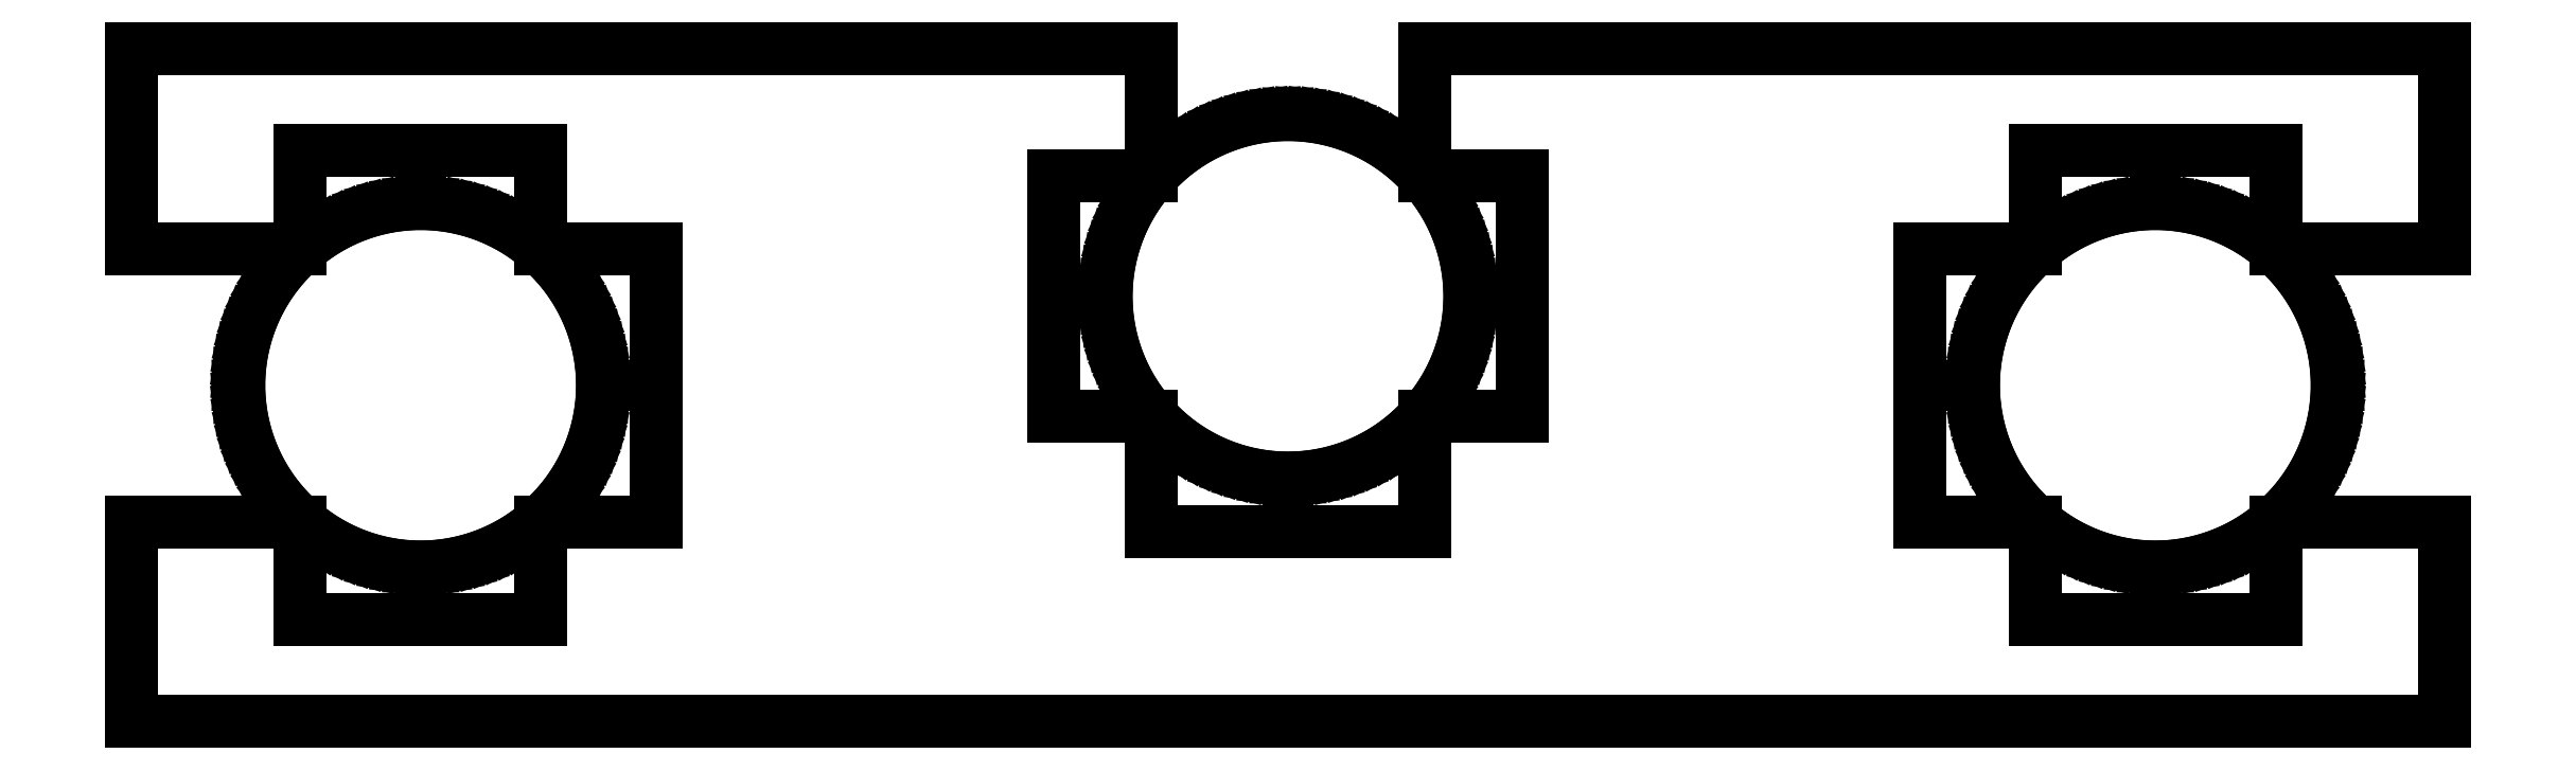
<metadata>
{"format":"dxf","ext":"dxf","renderer":"ezdxf+matplotlib","layout":"modelspace","background":"white","min_lineweight":24,"dpi":150}
</metadata>
<code>
0
SECTION
2
ENTITIES
0
LINE
8
0
10
12.7
20
-1.499
11
10.85
21
-1.499
0
LINE
8
0
10
10.85
20
-1.499
11
10.85
21
-2.578
0
LINE
8
0
10
10.85
20
-2.578
11
8.204
21
-2.578
0
LINE
8
0
10
8.204
20
-2.578
11
8.204
21
-1.499
0
LINE
8
0
10
8.204
20
-1.499
11
6.934
21
-1.499
0
LINE
8
0
10
6.934
20
-1.499
11
6.934
21
1.499
0
LINE
8
0
10
6.934
20
1.499
11
8.204
21
1.499
0
LINE
8
0
10
8.204
20
1.499
11
8.204
21
2.578
0
LINE
8
0
10
8.204
20
2.578
11
10.85
21
2.578
0
LINE
8
0
10
10.85
20
2.578
11
10.85
21
1.499
0
LINE
8
0
10
10.85
20
1.499
11
12.7
21
1.499
0
LINE
8
0
10
12.7
20
1.499
11
12.7
21
3.696
0
LINE
8
0
10
12.7
20
3.696
11
1.499
21
3.696
0
LINE
8
0
10
1.499
20
3.696
11
1.499
21
2.299
0
LINE
8
0
10
1.499
20
2.299
11
2.578
21
2.299
0
LINE
8
0
10
2.578
20
2.299
11
2.578
21
-0.3429
0
LINE
8
0
10
2.578
20
-0.3429
11
1.499
21
-0.3429
0
LINE
8
0
10
1.499
20
-0.3429
11
1.499
21
-1.613
0
LINE
8
0
10
1.499
20
-1.613
11
-1.499
21
-1.613
0
LINE
8
0
10
-1.499
20
-1.613
11
-1.499
21
-0.3429
0
LINE
8
0
10
-1.499
20
-0.3429
11
-2.578
21
-0.3429
0
LINE
8
0
10
-2.578
20
-0.3429
11
-2.578
21
2.299
0
LINE
8
0
10
-2.578
20
2.299
11
-1.499
21
2.299
0
LINE
8
0
10
-1.499
20
2.299
11
-1.499
21
3.696
0
LINE
8
0
10
-1.499
20
3.696
11
-12.7
21
3.696
0
LINE
8
0
10
-12.7
20
3.696
11
-12.7
21
1.499
0
LINE
8
0
10
-12.7
20
1.499
11
-10.85
21
1.499
0
LINE
8
0
10
-10.85
20
1.499
11
-10.85
21
2.578
0
LINE
8
0
10
-10.85
20
2.578
11
-8.204
21
2.578
0
LINE
8
0
10
-8.204
20
2.578
11
-8.204
21
1.499
0
LINE
8
0
10
-8.204
20
1.499
11
-6.934
21
1.499
0
LINE
8
0
10
-6.934
20
1.499
11
-6.934
21
-1.499
0
LINE
8
0
10
-6.934
20
-1.499
11
-8.204
21
-1.499
0
LINE
8
0
10
-8.204
20
-1.499
11
-8.204
21
-2.578
0
LINE
8
0
10
-8.204
20
-2.578
11
-10.85
21
-2.578
0
LINE
8
0
10
-10.85
20
-2.578
11
-10.85
21
-1.499
0
LINE
8
0
10
-10.85
20
-1.499
11
-12.7
21
-1.499
0
LINE
8
0
10
-12.7
20
-1.499
11
-12.7
21
-3.696
0
LINE
8
0
10
-12.7
20
-3.696
11
12.7
21
-3.696
0
LINE
8
0
10
12.7
20
-3.696
11
12.7
21
-1.499
0
LINE
8
0
10
0.1254
20
-1.016
11
0.2504
21
-1.004
0
LINE
8
0
10
0.2504
20
-1.004
11
0.3743
21
-0.9843
0
LINE
8
0
10
0.3743
20
-0.9843
11
0.4968
21
-0.9569
0
LINE
8
0
10
0.4968
20
-0.9569
11
0.6173
21
-0.9219
0
LINE
8
0
10
0.6173
20
-0.9219
11
0.7354
21
-0.8794
0
LINE
8
0
10
0.7354
20
-0.8794
11
0.8505
21
-0.8296
0
LINE
8
0
10
0.8505
20
-0.8296
11
0.9623
21
-0.7726
0
LINE
8
0
10
0.9623
20
-0.7726
11
1.07
21
-0.7087
0
LINE
8
0
10
1.07
20
-0.7087
11
1.174
21
-0.6382
0
LINE
8
0
10
1.174
20
-0.6382
11
1.273
21
-0.5612
0
LINE
8
0
10
1.273
20
-0.5612
11
1.367
21
-0.4783
0
LINE
8
0
10
1.367
20
-0.4783
11
1.456
21
-0.3895
0
LINE
8
0
10
1.456
20
-0.3895
11
1.539
21
-0.2954
0
LINE
8
0
10
1.539
20
-0.2954
11
1.616
21
-0.1962
0
LINE
8
0
10
1.616
20
-0.1962
11
1.687
21
-0.09245
0
LINE
8
0
10
1.687
20
-0.09245
11
1.75
21
0.01555
0
LINE
8
0
10
1.75
20
0.01555
11
1.807
21
0.1274
0
LINE
8
0
10
1.807
20
0.1274
11
1.857
21
0.2425
0
LINE
8
0
10
1.857
20
0.2425
11
1.9
21
0.3606
0
LINE
8
0
10
1.9
20
0.3606
11
1.935
21
0.4811
0
LINE
8
0
10
1.935
20
0.4811
11
1.962
21
0.6036
0
LINE
8
0
10
1.962
20
0.6036
11
1.982
21
0.7275
0
LINE
8
0
10
1.982
20
0.7275
11
1.994
21
0.8525
0
LINE
8
0
10
1.994
20
0.8525
11
1.998
21
0.9779
0
LINE
8
0
10
1.998
20
0.9779
11
1.994
21
1.103
0
LINE
8
0
10
1.994
20
1.103
11
1.982
21
1.228
0
LINE
8
0
10
1.982
20
1.228
11
1.962
21
1.352
0
LINE
8
0
10
1.962
20
1.352
11
1.935
21
1.475
0
LINE
8
0
10
1.935
20
1.475
11
1.9
21
1.595
0
LINE
8
0
10
1.9
20
1.595
11
1.857
21
1.713
0
LINE
8
0
10
1.857
20
1.713
11
1.807
21
1.828
0
LINE
8
0
10
1.807
20
1.828
11
1.75
21
1.94
0
LINE
8
0
10
1.75
20
1.94
11
1.687
21
2.048
0
LINE
8
0
10
1.687
20
2.048
11
1.616
21
2.152
0
LINE
8
0
10
1.616
20
2.152
11
1.539
21
2.251
0
LINE
8
0
10
1.539
20
2.251
11
1.456
21
2.345
0
LINE
8
0
10
1.456
20
2.345
11
1.367
21
2.434
0
LINE
8
0
10
1.367
20
2.434
11
1.273
21
2.517
0
LINE
8
0
10
1.273
20
2.517
11
1.174
21
2.594
0
LINE
8
0
10
1.174
20
2.594
11
1.07
21
2.665
0
LINE
8
0
10
1.07
20
2.665
11
0.9623
21
2.728
0
LINE
8
0
10
0.9623
20
2.728
11
0.8505
21
2.785
0
LINE
8
0
10
0.8505
20
2.785
11
0.7354
21
2.835
0
LINE
8
0
10
0.7354
20
2.835
11
0.6173
21
2.878
0
LINE
8
0
10
0.6173
20
2.878
11
0.4968
21
2.913
0
LINE
8
0
10
0.4968
20
2.913
11
0.3743
21
2.94
0
LINE
8
0
10
0.3743
20
2.94
11
0.2504
21
2.96
0
LINE
8
0
10
0.2504
20
2.96
11
0.1254
21
2.972
0
LINE
8
0
10
0.1254
20
2.972
11
0
21
2.975
0
LINE
8
0
10
0
20
2.975
11
-0.1254
21
2.972
0
LINE
8
0
10
-0.1254
20
2.972
11
-0.2504
21
2.96
0
LINE
8
0
10
-0.2504
20
2.96
11
-0.3743
21
2.94
0
LINE
8
0
10
-0.3743
20
2.94
11
-0.4968
21
2.913
0
LINE
8
0
10
-0.4968
20
2.913
11
-0.6173
21
2.878
0
LINE
8
0
10
-0.6173
20
2.878
11
-0.7354
21
2.835
0
LINE
8
0
10
-0.7354
20
2.835
11
-0.8505
21
2.785
0
LINE
8
0
10
-0.8505
20
2.785
11
-0.9623
21
2.728
0
LINE
8
0
10
-0.9623
20
2.728
11
-1.07
21
2.665
0
LINE
8
0
10
-1.07
20
2.665
11
-1.174
21
2.594
0
LINE
8
0
10
-1.174
20
2.594
11
-1.273
21
2.517
0
LINE
8
0
10
-1.273
20
2.517
11
-1.367
21
2.434
0
LINE
8
0
10
-1.367
20
2.434
11
-1.456
21
2.345
0
LINE
8
0
10
-1.456
20
2.345
11
-1.539
21
2.251
0
LINE
8
0
10
-1.539
20
2.251
11
-1.616
21
2.152
0
LINE
8
0
10
-1.616
20
2.152
11
-1.687
21
2.048
0
LINE
8
0
10
-1.687
20
2.048
11
-1.75
21
1.94
0
LINE
8
0
10
-1.75
20
1.94
11
-1.807
21
1.828
0
LINE
8
0
10
-1.807
20
1.828
11
-1.857
21
1.713
0
LINE
8
0
10
-1.857
20
1.713
11
-1.9
21
1.595
0
LINE
8
0
10
-1.9
20
1.595
11
-1.935
21
1.475
0
LINE
8
0
10
-1.935
20
1.475
11
-1.962
21
1.352
0
LINE
8
0
10
-1.962
20
1.352
11
-1.982
21
1.228
0
LINE
8
0
10
-1.982
20
1.228
11
-1.994
21
1.103
0
LINE
8
0
10
-1.994
20
1.103
11
-1.998
21
0.9779
0
LINE
8
0
10
-1.998
20
0.9779
11
-1.994
21
0.8525
0
LINE
8
0
10
-1.994
20
0.8525
11
-1.982
21
0.7275
0
LINE
8
0
10
-1.982
20
0.7275
11
-1.962
21
0.6036
0
LINE
8
0
10
-1.962
20
0.6036
11
-1.935
21
0.4811
0
LINE
8
0
10
-1.935
20
0.4811
11
-1.9
21
0.3606
0
LINE
8
0
10
-1.9
20
0.3606
11
-1.857
21
0.2425
0
LINE
8
0
10
-1.857
20
0.2425
11
-1.807
21
0.1274
0
LINE
8
0
10
-1.807
20
0.1274
11
-1.75
21
0.01555
0
LINE
8
0
10
-1.75
20
0.01555
11
-1.687
21
-0.09245
0
LINE
8
0
10
-1.687
20
-0.09245
11
-1.616
21
-0.1962
0
LINE
8
0
10
-1.616
20
-0.1962
11
-1.539
21
-0.2954
0
LINE
8
0
10
-1.539
20
-0.2954
11
-1.456
21
-0.3895
0
LINE
8
0
10
-1.456
20
-0.3895
11
-1.367
21
-0.4783
0
LINE
8
0
10
-1.367
20
-0.4783
11
-1.273
21
-0.5612
0
LINE
8
0
10
-1.273
20
-0.5612
11
-1.174
21
-0.6382
0
LINE
8
0
10
-1.174
20
-0.6382
11
-1.07
21
-0.7087
0
LINE
8
0
10
-1.07
20
-0.7087
11
-0.9623
21
-0.7726
0
LINE
8
0
10
-0.9623
20
-0.7726
11
-0.8505
21
-0.8296
0
LINE
8
0
10
-0.8505
20
-0.8296
11
-0.7354
21
-0.8794
0
LINE
8
0
10
-0.7354
20
-0.8794
11
-0.6173
21
-0.9219
0
LINE
8
0
10
-0.6173
20
-0.9219
11
-0.4968
21
-0.9569
0
LINE
8
0
10
-0.4968
20
-0.9569
11
-0.3743
21
-0.9843
0
LINE
8
0
10
-0.3743
20
-0.9843
11
-0.2504
21
-1.004
0
LINE
8
0
10
-0.2504
20
-1.004
11
-0.1254
21
-1.016
0
LINE
8
0
10
-0.1254
20
-1.016
11
0
21
-1.02
0
LINE
8
0
10
0
20
-1.02
11
0.1254
21
-1.016
0
LINE
8
0
10
-9.4
20
-1.994
11
-9.275
21
-1.982
0
LINE
8
0
10
-9.275
20
-1.982
11
-9.151
21
-1.962
0
LINE
8
0
10
-9.151
20
-1.962
11
-9.028
21
-1.935
0
LINE
8
0
10
-9.028
20
-1.935
11
-8.908
21
-1.9
0
LINE
8
0
10
-8.908
20
-1.9
11
-8.79
21
-1.857
0
LINE
8
0
10
-8.79
20
-1.857
11
-8.674
21
-1.807
0
LINE
8
0
10
-8.674
20
-1.807
11
-8.563
21
-1.75
0
LINE
8
0
10
-8.563
20
-1.75
11
-8.455
21
-1.687
0
LINE
8
0
10
-8.455
20
-1.687
11
-8.351
21
-1.616
0
LINE
8
0
10
-8.351
20
-1.616
11
-8.252
21
-1.539
0
LINE
8
0
10
-8.252
20
-1.539
11
-8.158
21
-1.456
0
LINE
8
0
10
-8.158
20
-1.456
11
-8.069
21
-1.367
0
LINE
8
0
10
-8.069
20
-1.367
11
-7.986
21
-1.273
0
LINE
8
0
10
-7.986
20
-1.273
11
-7.909
21
-1.174
0
LINE
8
0
10
-7.909
20
-1.174
11
-7.838
21
-1.07
0
LINE
8
0
10
-7.838
20
-1.07
11
-7.775
21
-0.9623
0
LINE
8
0
10
-7.775
20
-0.9623
11
-7.718
21
-0.8505
0
LINE
8
0
10
-7.718
20
-0.8505
11
-7.668
21
-0.7354
0
LINE
8
0
10
-7.668
20
-0.7354
11
-7.625
21
-0.6173
0
LINE
8
0
10
-7.625
20
-0.6173
11
-7.59
21
-0.4968
0
LINE
8
0
10
-7.59
20
-0.4968
11
-7.563
21
-0.3743
0
LINE
8
0
10
-7.563
20
-0.3743
11
-7.543
21
-0.2504
0
LINE
8
0
10
-7.543
20
-0.2504
11
-7.531
21
-0.1254
0
LINE
8
0
10
-7.531
20
-0.1254
11
-7.527
21
0
0
LINE
8
0
10
-7.527
20
0
11
-7.531
21
0.1254
0
LINE
8
0
10
-7.531
20
0.1254
11
-7.543
21
0.2504
0
LINE
8
0
10
-7.543
20
0.2504
11
-7.563
21
0.3743
0
LINE
8
0
10
-7.563
20
0.3743
11
-7.59
21
0.4968
0
LINE
8
0
10
-7.59
20
0.4968
11
-7.625
21
0.6173
0
LINE
8
0
10
-7.625
20
0.6173
11
-7.668
21
0.7354
0
LINE
8
0
10
-7.668
20
0.7354
11
-7.718
21
0.8505
0
LINE
8
0
10
-7.718
20
0.8505
11
-7.775
21
0.9623
0
LINE
8
0
10
-7.775
20
0.9623
11
-7.838
21
1.07
0
LINE
8
0
10
-7.838
20
1.07
11
-7.909
21
1.174
0
LINE
8
0
10
-7.909
20
1.174
11
-7.986
21
1.273
0
LINE
8
0
10
-7.986
20
1.273
11
-8.069
21
1.367
0
LINE
8
0
10
-8.069
20
1.367
11
-8.158
21
1.456
0
LINE
8
0
10
-8.158
20
1.456
11
-8.252
21
1.539
0
LINE
8
0
10
-8.252
20
1.539
11
-8.351
21
1.616
0
LINE
8
0
10
-8.351
20
1.616
11
-8.455
21
1.687
0
LINE
8
0
10
-8.455
20
1.687
11
-8.563
21
1.75
0
LINE
8
0
10
-8.563
20
1.75
11
-8.674
21
1.807
0
LINE
8
0
10
-8.674
20
1.807
11
-8.79
21
1.857
0
LINE
8
0
10
-8.79
20
1.857
11
-8.908
21
1.9
0
LINE
8
0
10
-8.908
20
1.9
11
-9.028
21
1.935
0
LINE
8
0
10
-9.028
20
1.935
11
-9.151
21
1.962
0
LINE
8
0
10
-9.151
20
1.962
11
-9.275
21
1.982
0
LINE
8
0
10
-9.275
20
1.982
11
-9.4
21
1.994
0
LINE
8
0
10
-9.4
20
1.994
11
-9.525
21
1.998
0
LINE
8
0
10
-9.525
20
1.998
11
-9.65
21
1.994
0
LINE
8
0
10
-9.65
20
1.994
11
-9.775
21
1.982
0
LINE
8
0
10
-9.775
20
1.982
11
-9.899
21
1.962
0
LINE
8
0
10
-9.899
20
1.962
11
-10.02
21
1.935
0
LINE
8
0
10
-10.02
20
1.935
11
-10.14
21
1.9
0
LINE
8
0
10
-10.14
20
1.9
11
-10.26
21
1.857
0
LINE
8
0
10
-10.26
20
1.857
11
-10.38
21
1.807
0
LINE
8
0
10
-10.38
20
1.807
11
-10.49
21
1.75
0
LINE
8
0
10
-10.49
20
1.75
11
-10.6
21
1.687
0
LINE
8
0
10
-10.6
20
1.687
11
-10.7
21
1.616
0
LINE
8
0
10
-10.7
20
1.616
11
-10.8
21
1.539
0
LINE
8
0
10
-10.8
20
1.539
11
-10.89
21
1.456
0
LINE
8
0
10
-10.89
20
1.456
11
-10.98
21
1.367
0
LINE
8
0
10
-10.98
20
1.367
11
-11.06
21
1.273
0
LINE
8
0
10
-11.06
20
1.273
11
-11.14
21
1.174
0
LINE
8
0
10
-11.14
20
1.174
11
-11.21
21
1.07
0
LINE
8
0
10
-11.21
20
1.07
11
-11.28
21
0.9623
0
LINE
8
0
10
-11.28
20
0.9623
11
-11.33
21
0.8505
0
LINE
8
0
10
-11.33
20
0.8505
11
-11.38
21
0.7354
0
LINE
8
0
10
-11.38
20
0.7354
11
-11.42
21
0.6173
0
LINE
8
0
10
-11.42
20
0.6173
11
-11.46
21
0.4968
0
LINE
8
0
10
-11.46
20
0.4968
11
-11.49
21
0.3743
0
LINE
8
0
10
-11.49
20
0.3743
11
-11.51
21
0.2504
0
LINE
8
0
10
-11.51
20
0.2504
11
-11.52
21
0.1254
0
LINE
8
0
10
-11.52
20
0.1254
11
-11.52
21
0
0
LINE
8
0
10
-11.52
20
0
11
-11.52
21
-0.1254
0
LINE
8
0
10
-11.52
20
-0.1254
11
-11.51
21
-0.2504
0
LINE
8
0
10
-11.51
20
-0.2504
11
-11.49
21
-0.3743
0
LINE
8
0
10
-11.49
20
-0.3743
11
-11.46
21
-0.4968
0
LINE
8
0
10
-11.46
20
-0.4968
11
-11.42
21
-0.6173
0
LINE
8
0
10
-11.42
20
-0.6173
11
-11.38
21
-0.7354
0
LINE
8
0
10
-11.38
20
-0.7354
11
-11.33
21
-0.8505
0
LINE
8
0
10
-11.33
20
-0.8505
11
-11.28
21
-0.9623
0
LINE
8
0
10
-11.28
20
-0.9623
11
-11.21
21
-1.07
0
LINE
8
0
10
-11.21
20
-1.07
11
-11.14
21
-1.174
0
LINE
8
0
10
-11.14
20
-1.174
11
-11.06
21
-1.273
0
LINE
8
0
10
-11.06
20
-1.273
11
-10.98
21
-1.367
0
LINE
8
0
10
-10.98
20
-1.367
11
-10.89
21
-1.456
0
LINE
8
0
10
-10.89
20
-1.456
11
-10.8
21
-1.539
0
LINE
8
0
10
-10.8
20
-1.539
11
-10.7
21
-1.616
0
LINE
8
0
10
-10.7
20
-1.616
11
-10.6
21
-1.687
0
LINE
8
0
10
-10.6
20
-1.687
11
-10.49
21
-1.75
0
LINE
8
0
10
-10.49
20
-1.75
11
-10.38
21
-1.807
0
LINE
8
0
10
-10.38
20
-1.807
11
-10.26
21
-1.857
0
LINE
8
0
10
-10.26
20
-1.857
11
-10.14
21
-1.9
0
LINE
8
0
10
-10.14
20
-1.9
11
-10.02
21
-1.935
0
LINE
8
0
10
-10.02
20
-1.935
11
-9.899
21
-1.962
0
LINE
8
0
10
-9.899
20
-1.962
11
-9.775
21
-1.982
0
LINE
8
0
10
-9.775
20
-1.982
11
-9.65
21
-1.994
0
LINE
8
0
10
-9.65
20
-1.994
11
-9.525
21
-1.998
0
LINE
8
0
10
-9.525
20
-1.998
11
-9.4
21
-1.994
0
LINE
8
0
10
9.65
20
-1.994
11
9.775
21
-1.982
0
LINE
8
0
10
9.775
20
-1.982
11
9.899
21
-1.962
0
LINE
8
0
10
9.899
20
-1.962
11
10.02
21
-1.935
0
LINE
8
0
10
10.02
20
-1.935
11
10.14
21
-1.9
0
LINE
8
0
10
10.14
20
-1.9
11
10.26
21
-1.857
0
LINE
8
0
10
10.26
20
-1.857
11
10.38
21
-1.807
0
LINE
8
0
10
10.38
20
-1.807
11
10.49
21
-1.75
0
LINE
8
0
10
10.49
20
-1.75
11
10.6
21
-1.687
0
LINE
8
0
10
10.6
20
-1.687
11
10.7
21
-1.616
0
LINE
8
0
10
10.7
20
-1.616
11
10.8
21
-1.539
0
LINE
8
0
10
10.8
20
-1.539
11
10.89
21
-1.456
0
LINE
8
0
10
10.89
20
-1.456
11
10.98
21
-1.367
0
LINE
8
0
10
10.98
20
-1.367
11
11.06
21
-1.273
0
LINE
8
0
10
11.06
20
-1.273
11
11.14
21
-1.174
0
LINE
8
0
10
11.14
20
-1.174
11
11.21
21
-1.07
0
LINE
8
0
10
11.21
20
-1.07
11
11.28
21
-0.9623
0
LINE
8
0
10
11.28
20
-0.9623
11
11.33
21
-0.8505
0
LINE
8
0
10
11.33
20
-0.8505
11
11.38
21
-0.7354
0
LINE
8
0
10
11.38
20
-0.7354
11
11.42
21
-0.6173
0
LINE
8
0
10
11.42
20
-0.6173
11
11.46
21
-0.4968
0
LINE
8
0
10
11.46
20
-0.4968
11
11.49
21
-0.3743
0
LINE
8
0
10
11.49
20
-0.3743
11
11.51
21
-0.2504
0
LINE
8
0
10
11.51
20
-0.2504
11
11.52
21
-0.1254
0
LINE
8
0
10
11.52
20
-0.1254
11
11.52
21
0
0
LINE
8
0
10
11.52
20
0
11
11.52
21
0.1254
0
LINE
8
0
10
11.52
20
0.1254
11
11.51
21
0.2504
0
LINE
8
0
10
11.51
20
0.2504
11
11.49
21
0.3743
0
LINE
8
0
10
11.49
20
0.3743
11
11.46
21
0.4968
0
LINE
8
0
10
11.46
20
0.4968
11
11.42
21
0.6173
0
LINE
8
0
10
11.42
20
0.6173
11
11.38
21
0.7354
0
LINE
8
0
10
11.38
20
0.7354
11
11.33
21
0.8505
0
LINE
8
0
10
11.33
20
0.8505
11
11.28
21
0.9623
0
LINE
8
0
10
11.28
20
0.9623
11
11.21
21
1.07
0
LINE
8
0
10
11.21
20
1.07
11
11.14
21
1.174
0
LINE
8
0
10
11.14
20
1.174
11
11.06
21
1.273
0
LINE
8
0
10
11.06
20
1.273
11
10.98
21
1.367
0
LINE
8
0
10
10.98
20
1.367
11
10.89
21
1.456
0
LINE
8
0
10
10.89
20
1.456
11
10.8
21
1.539
0
LINE
8
0
10
10.8
20
1.539
11
10.7
21
1.616
0
LINE
8
0
10
10.7
20
1.616
11
10.6
21
1.687
0
LINE
8
0
10
10.6
20
1.687
11
10.49
21
1.75
0
LINE
8
0
10
10.49
20
1.75
11
10.38
21
1.807
0
LINE
8
0
10
10.38
20
1.807
11
10.26
21
1.857
0
LINE
8
0
10
10.26
20
1.857
11
10.14
21
1.9
0
LINE
8
0
10
10.14
20
1.9
11
10.02
21
1.935
0
LINE
8
0
10
10.02
20
1.935
11
9.899
21
1.962
0
LINE
8
0
10
9.899
20
1.962
11
9.775
21
1.982
0
LINE
8
0
10
9.775
20
1.982
11
9.65
21
1.994
0
LINE
8
0
10
9.65
20
1.994
11
9.525
21
1.998
0
LINE
8
0
10
9.525
20
1.998
11
9.4
21
1.994
0
LINE
8
0
10
9.4
20
1.994
11
9.275
21
1.982
0
LINE
8
0
10
9.275
20
1.982
11
9.151
21
1.962
0
LINE
8
0
10
9.151
20
1.962
11
9.028
21
1.935
0
LINE
8
0
10
9.028
20
1.935
11
8.908
21
1.9
0
LINE
8
0
10
8.908
20
1.9
11
8.79
21
1.857
0
LINE
8
0
10
8.79
20
1.857
11
8.674
21
1.807
0
LINE
8
0
10
8.674
20
1.807
11
8.563
21
1.75
0
LINE
8
0
10
8.563
20
1.75
11
8.455
21
1.687
0
LINE
8
0
10
8.455
20
1.687
11
8.351
21
1.616
0
LINE
8
0
10
8.351
20
1.616
11
8.252
21
1.539
0
LINE
8
0
10
8.252
20
1.539
11
8.158
21
1.456
0
LINE
8
0
10
8.158
20
1.456
11
8.069
21
1.367
0
LINE
8
0
10
8.069
20
1.367
11
7.986
21
1.273
0
LINE
8
0
10
7.986
20
1.273
11
7.909
21
1.174
0
LINE
8
0
10
7.909
20
1.174
11
7.838
21
1.07
0
LINE
8
0
10
7.838
20
1.07
11
7.775
21
0.9623
0
LINE
8
0
10
7.775
20
0.9623
11
7.718
21
0.8505
0
LINE
8
0
10
7.718
20
0.8505
11
7.668
21
0.7354
0
LINE
8
0
10
7.668
20
0.7354
11
7.625
21
0.6173
0
LINE
8
0
10
7.625
20
0.6173
11
7.59
21
0.4968
0
LINE
8
0
10
7.59
20
0.4968
11
7.563
21
0.3743
0
LINE
8
0
10
7.563
20
0.3743
11
7.543
21
0.2504
0
LINE
8
0
10
7.543
20
0.2504
11
7.531
21
0.1254
0
LINE
8
0
10
7.531
20
0.1254
11
7.527
21
0
0
LINE
8
0
10
7.527
20
0
11
7.531
21
-0.1254
0
LINE
8
0
10
7.531
20
-0.1254
11
7.543
21
-0.2504
0
LINE
8
0
10
7.543
20
-0.2504
11
7.563
21
-0.3743
0
LINE
8
0
10
7.563
20
-0.3743
11
7.59
21
-0.4968
0
LINE
8
0
10
7.59
20
-0.4968
11
7.625
21
-0.6173
0
LINE
8
0
10
7.625
20
-0.6173
11
7.668
21
-0.7354
0
LINE
8
0
10
7.668
20
-0.7354
11
7.718
21
-0.8505
0
LINE
8
0
10
7.718
20
-0.8505
11
7.775
21
-0.9623
0
LINE
8
0
10
7.775
20
-0.9623
11
7.838
21
-1.07
0
LINE
8
0
10
7.838
20
-1.07
11
7.909
21
-1.174
0
LINE
8
0
10
7.909
20
-1.174
11
7.986
21
-1.273
0
LINE
8
0
10
7.986
20
-1.273
11
8.069
21
-1.367
0
LINE
8
0
10
8.069
20
-1.367
11
8.158
21
-1.456
0
LINE
8
0
10
8.158
20
-1.456
11
8.252
21
-1.539
0
LINE
8
0
10
8.252
20
-1.539
11
8.351
21
-1.616
0
LINE
8
0
10
8.351
20
-1.616
11
8.455
21
-1.687
0
LINE
8
0
10
8.455
20
-1.687
11
8.563
21
-1.75
0
LINE
8
0
10
8.563
20
-1.75
11
8.674
21
-1.807
0
LINE
8
0
10
8.674
20
-1.807
11
8.79
21
-1.857
0
LINE
8
0
10
8.79
20
-1.857
11
8.908
21
-1.9
0
LINE
8
0
10
8.908
20
-1.9
11
9.028
21
-1.935
0
LINE
8
0
10
9.028
20
-1.935
11
9.151
21
-1.962
0
LINE
8
0
10
9.151
20
-1.962
11
9.275
21
-1.982
0
LINE
8
0
10
9.275
20
-1.982
11
9.4
21
-1.994
0
LINE
8
0
10
9.4
20
-1.994
11
9.525
21
-1.998
0
LINE
8
0
10
9.525
20
-1.998
11
9.65
21
-1.994
0
ENDSEC
0
EOF

</code>
